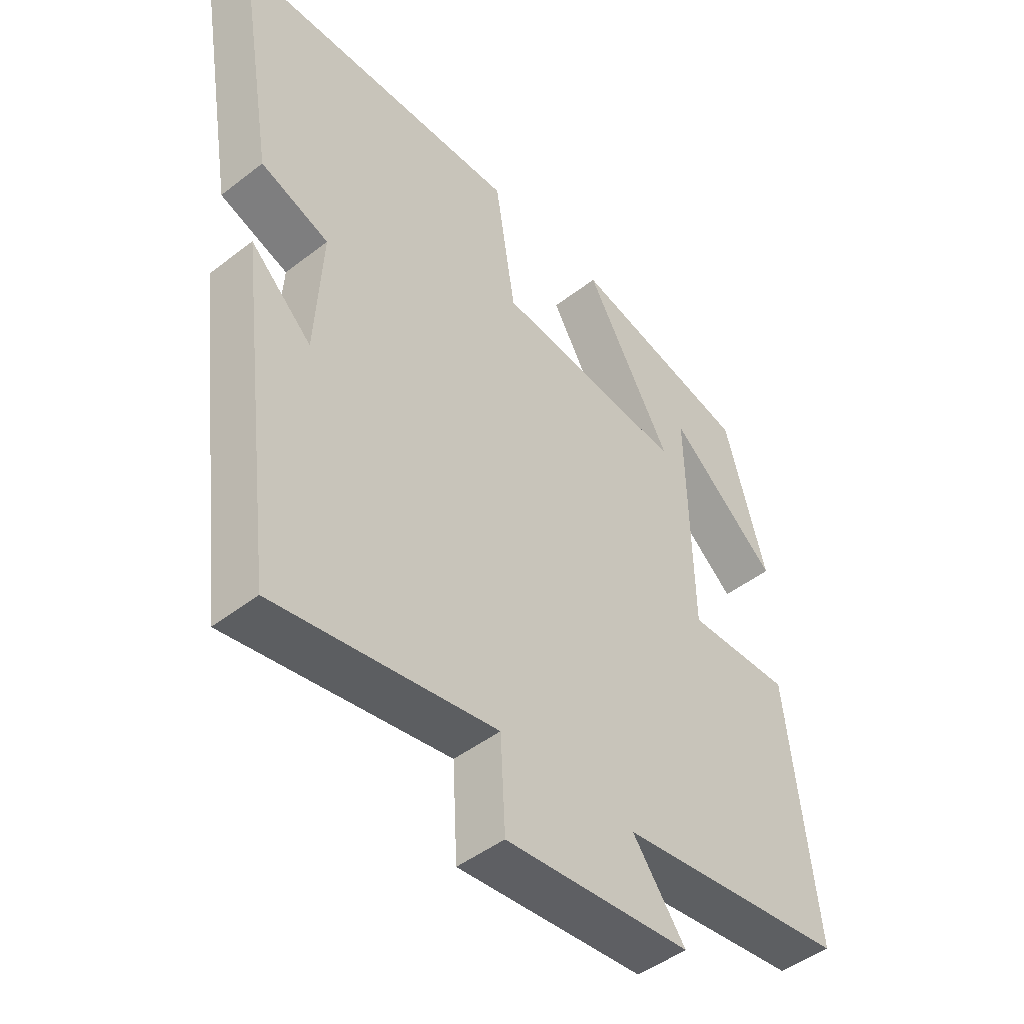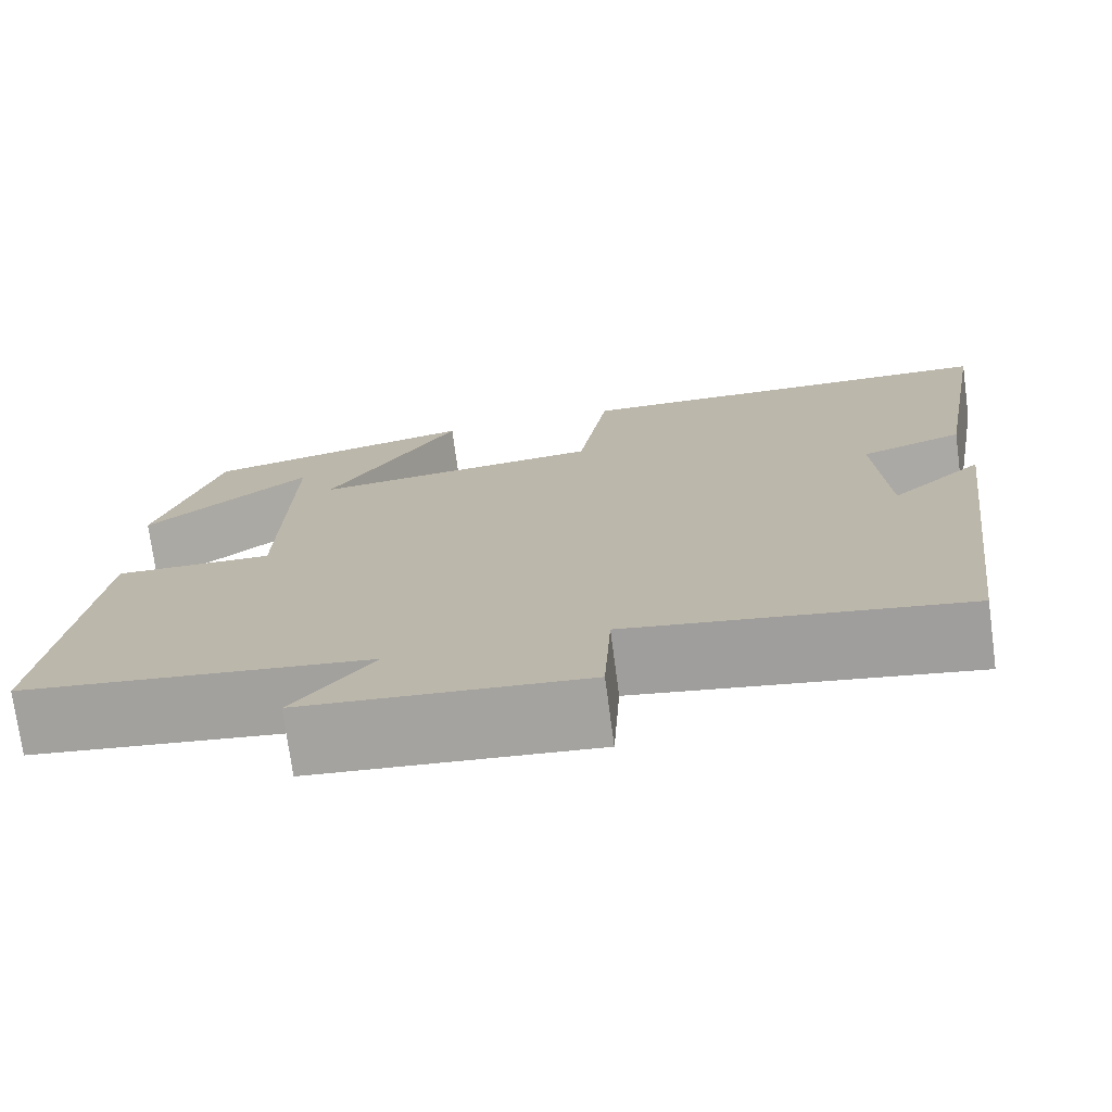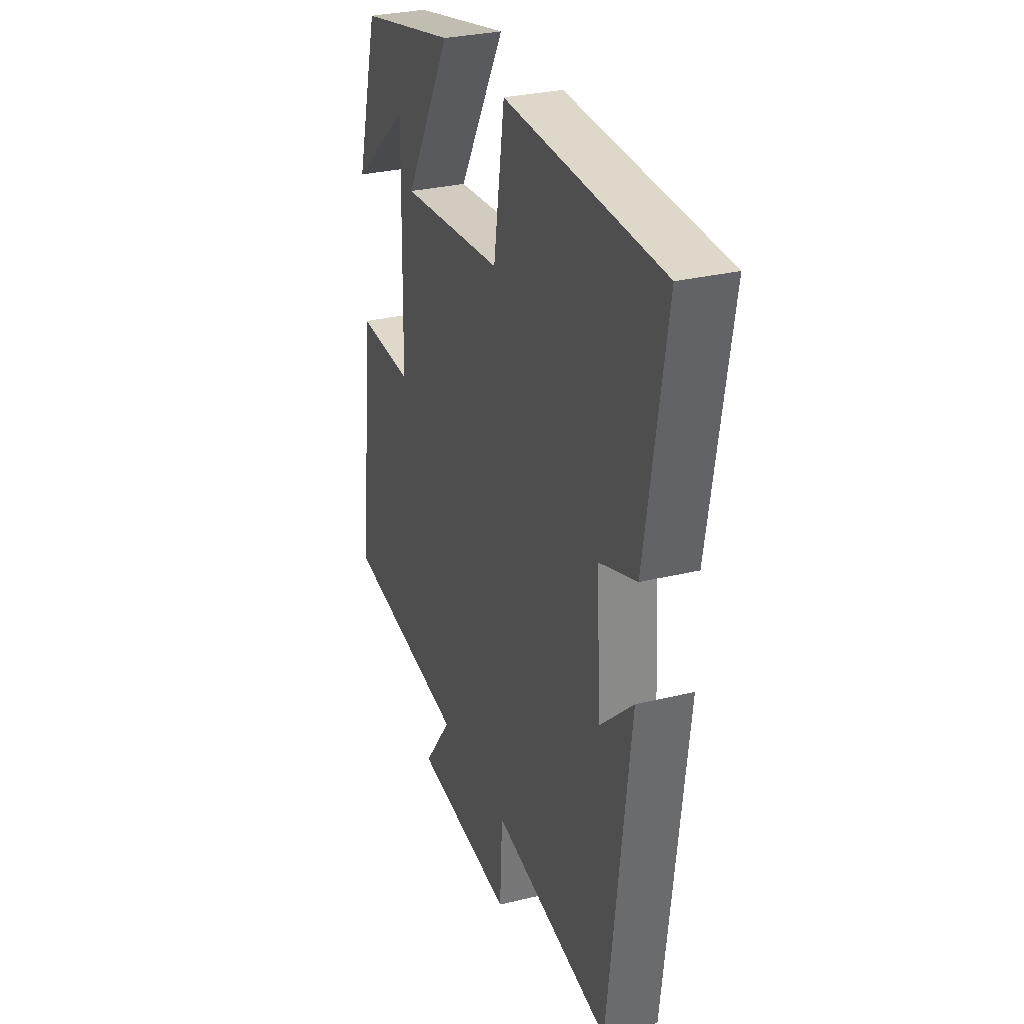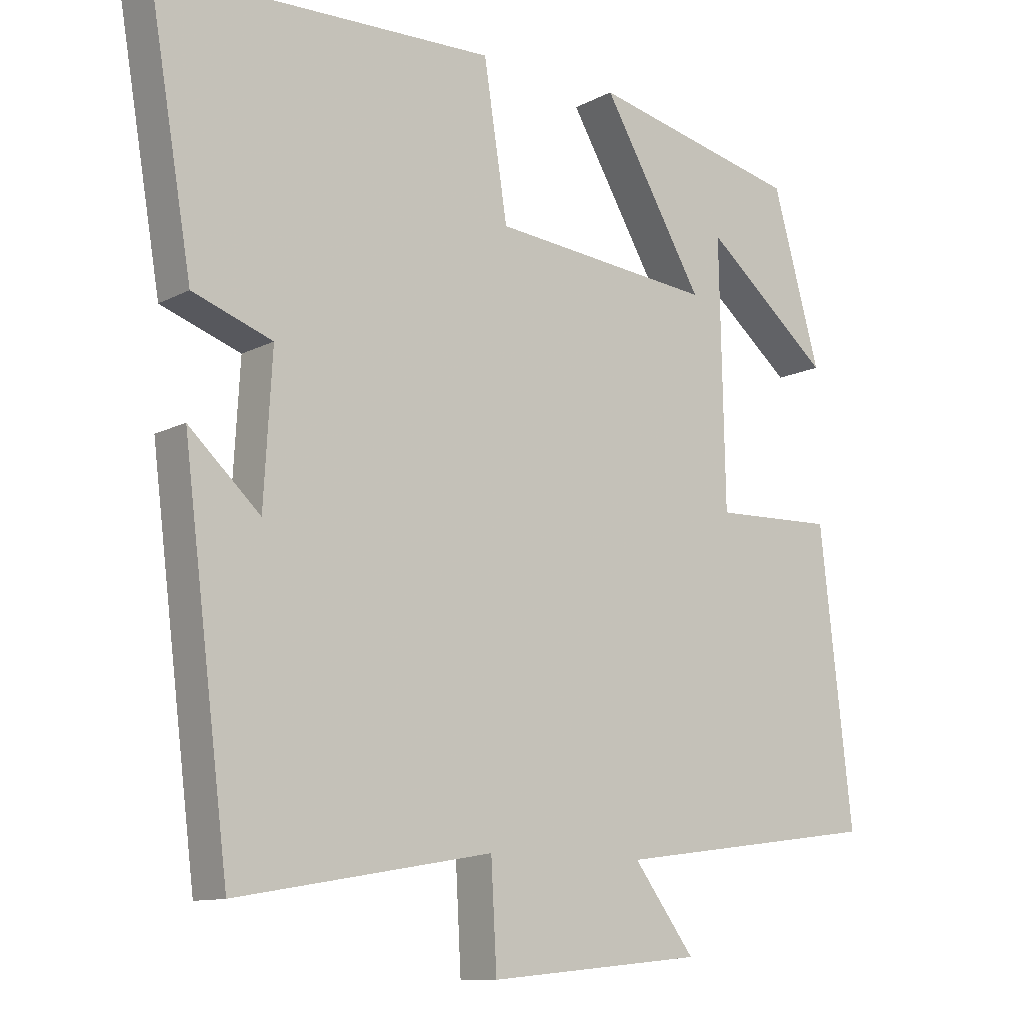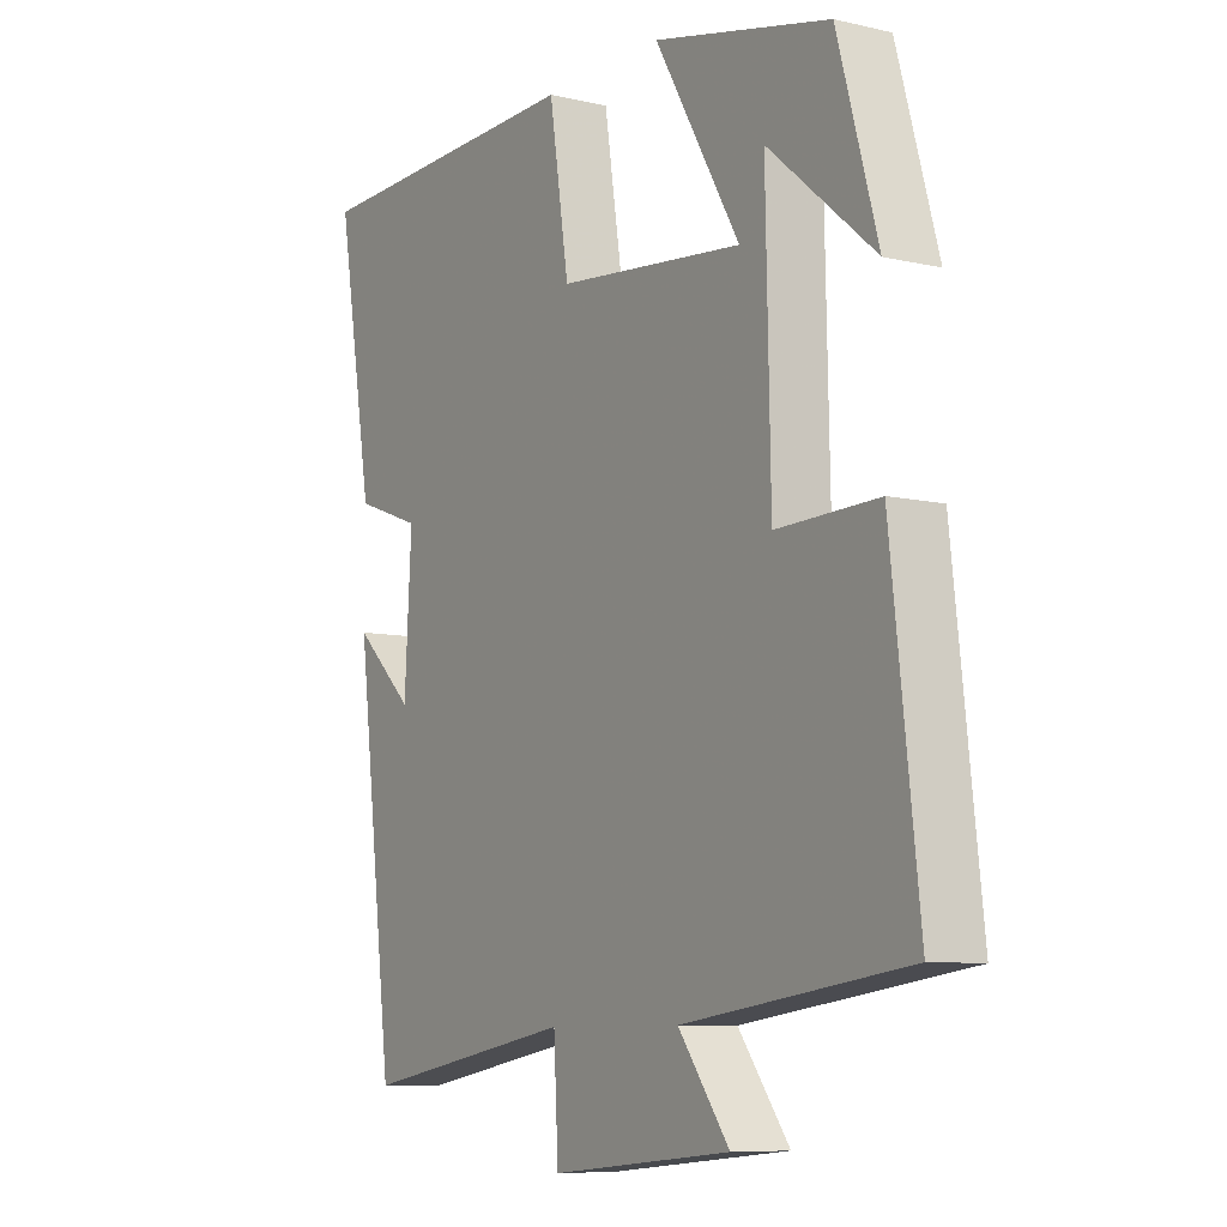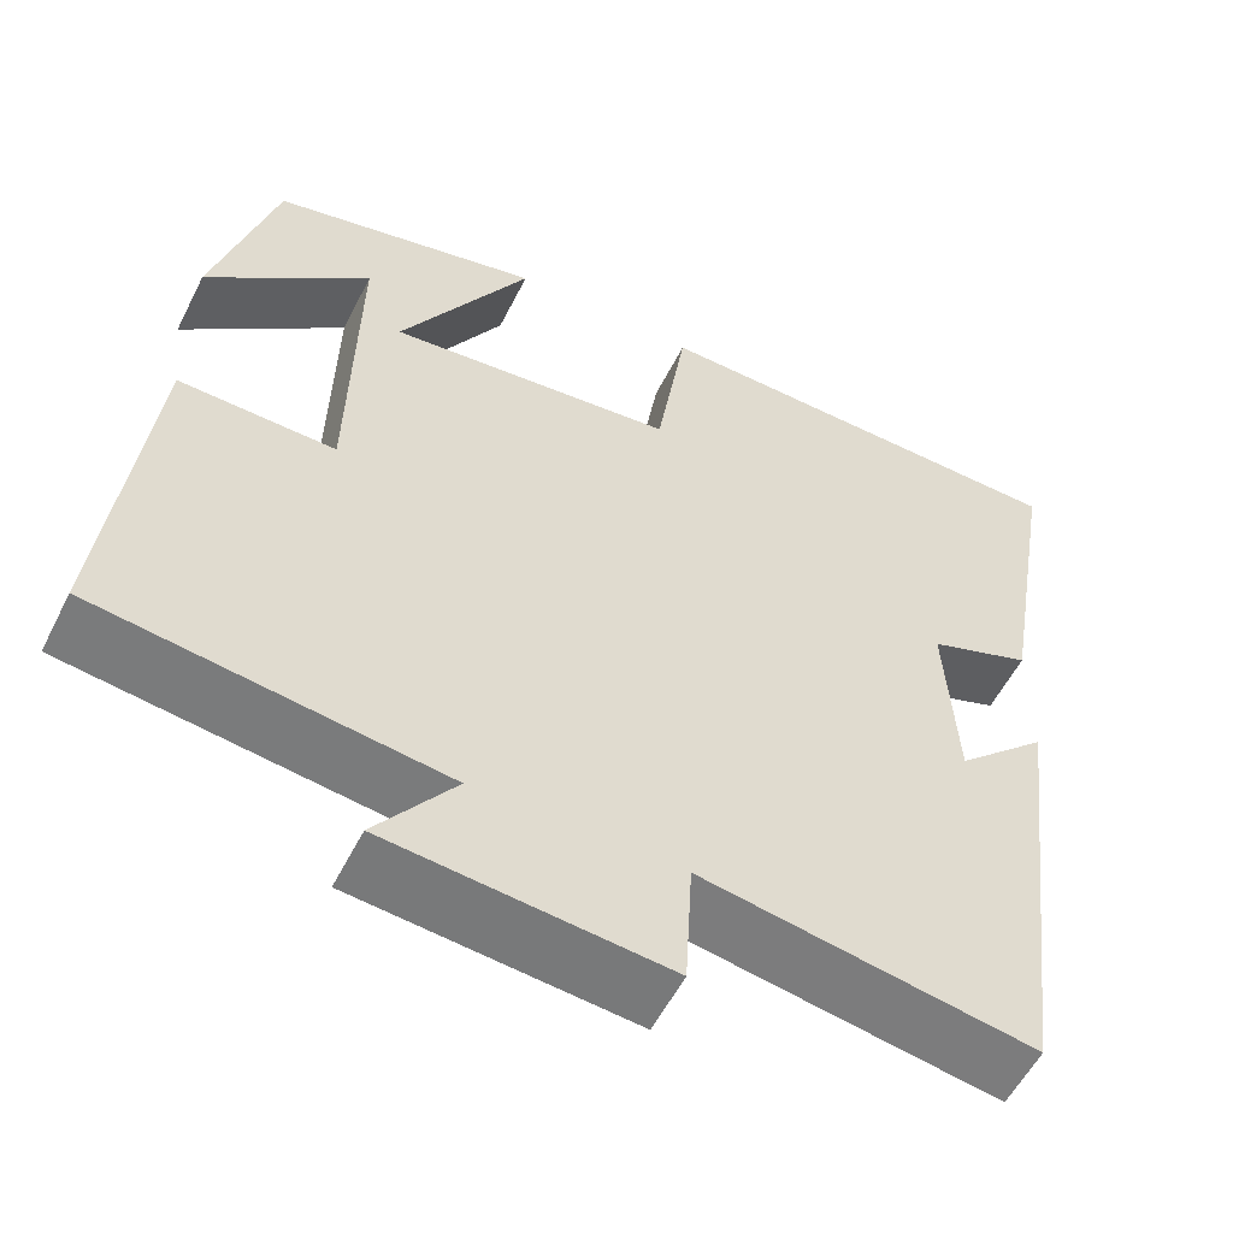
<metadata>
{"format":"obj","ext":"obj","renderer":"f3d","projection":"perspective","resolution":1024,"background":"white","views":[{"elev":-46.9,"azim":131.3,"up":"+Z"},{"elev":-74.5,"azim":7.6,"up":"+Z"},{"elev":30.0,"azim":70.4,"up":"+Z"},{"elev":-11.2,"azim":141.7,"up":"+Z"},{"elev":-8.4,"azim":-122.4,"up":"+Z"},{"elev":-55.9,"azim":-26.5,"up":"+Z"}]}
</metadata>
<code>
v 0.434 0.07 -0.563
v 0.067 0.07 -0.5
v 0.059 0.07 -0.648
v -0.251 0.07 -0.618
v -0.163 0.07 -0.5
v -0.547 0.07 -0.449
v -0.5 0.07 -0.034
v -0.326 0.07 -0.039
v -0.318 0.07 0.339
v -0.5 0.07 0.186
v -0.431 0.07 0.431
v -0.129 0.07 0.5
v -0.275 0.07 0.25
v 0.045 0.07 0.282
v 0.079 0.07 0.5
v 0.563 0.07 0.487
v 0.5 0.07 0.116
v 0.386 0.07 0.075
v 0.398 0.07 -0.133
v 0.5 0.07 -0.038
v 0.434 0 -0.563
v 0.067 0 -0.5
v 0.059 0 -0.648
v -0.251 0 -0.618
v -0.163 0 -0.5
v -0.547 0 -0.449
v -0.5 0 -0.034
v -0.326 0 -0.039
v -0.318 0 0.339
v -0.5 0 0.186
v -0.431 0 0.431
v -0.129 0 0.5
v -0.275 0 0.25
v 0.045 0 0.282
v 0.079 0 0.5
v 0.563 0 0.487
v 0.5 0 0.116
v 0.386 0 0.075
v 0.398 0 -0.133
v 0.5 0 -0.038
f 19 20 1 2
f 18 19 2
f 16 17 18
f 15 16 18
f 14 15 18
f 13 14 18 2
f 9 10 11 12
f 9 12 13
f 13 2 3
f 9 13 3
f 8 9 3
f 5 6 7 8
f 3 4 5
f 3 5 8
f 22 21 40 39
f 22 39 38
f 38 37 36
f 38 36 35
f 38 35 34
f 22 38 34 33
f 32 31 30 29
f 33 32 29
f 23 22 33
f 23 33 29
f 23 29 28
f 28 27 26 25
f 25 24 23
f 28 25 23
f 1 21 22 2
f 2 22 23 3
f 3 23 24 4
f 4 24 25 5
f 5 25 26 6
f 6 26 27 7
f 7 27 28 8
f 8 28 29 9
f 9 29 30 10
f 10 30 31 11
f 11 31 32 12
f 12 32 33 13
f 13 33 34 14
f 14 34 35 15
f 15 35 36 16
f 16 36 37 17
f 17 37 38 18
f 18 38 39 19
f 19 39 40 20
f 20 40 21 1

</code>
